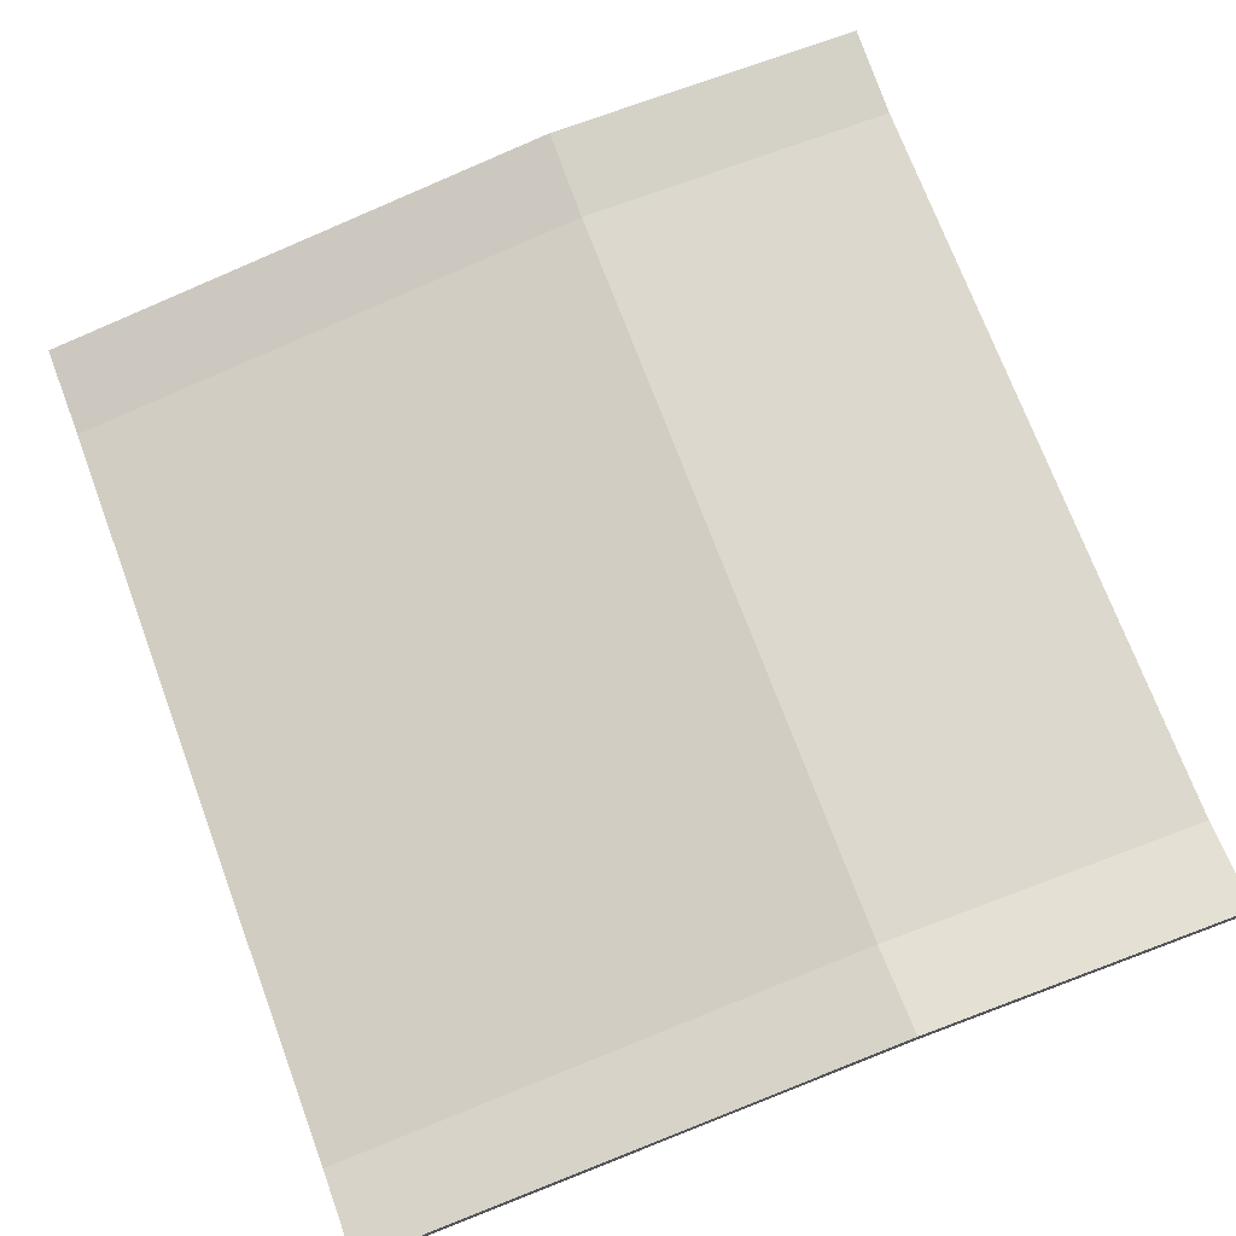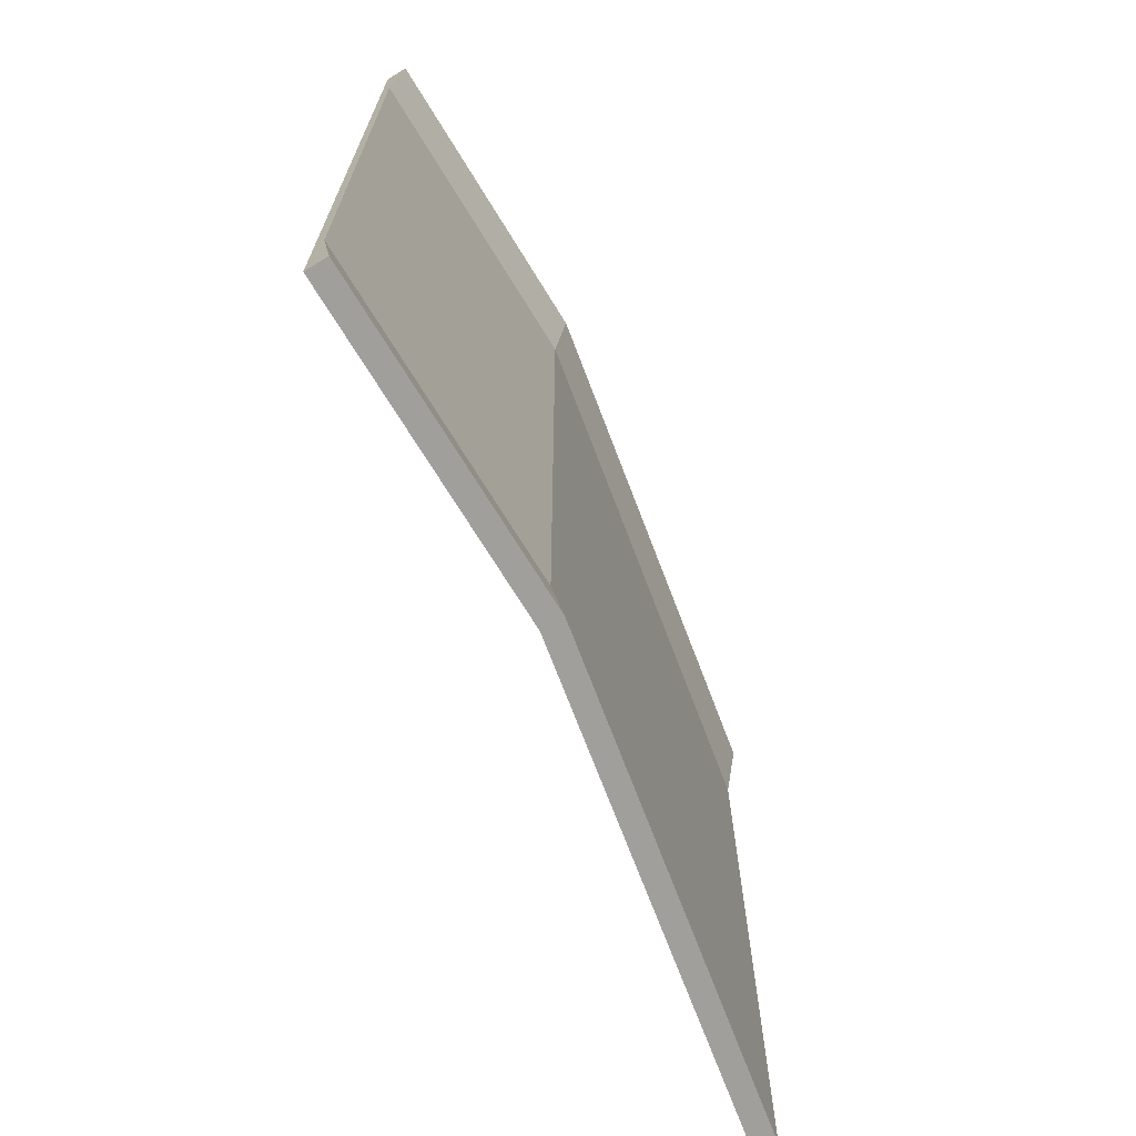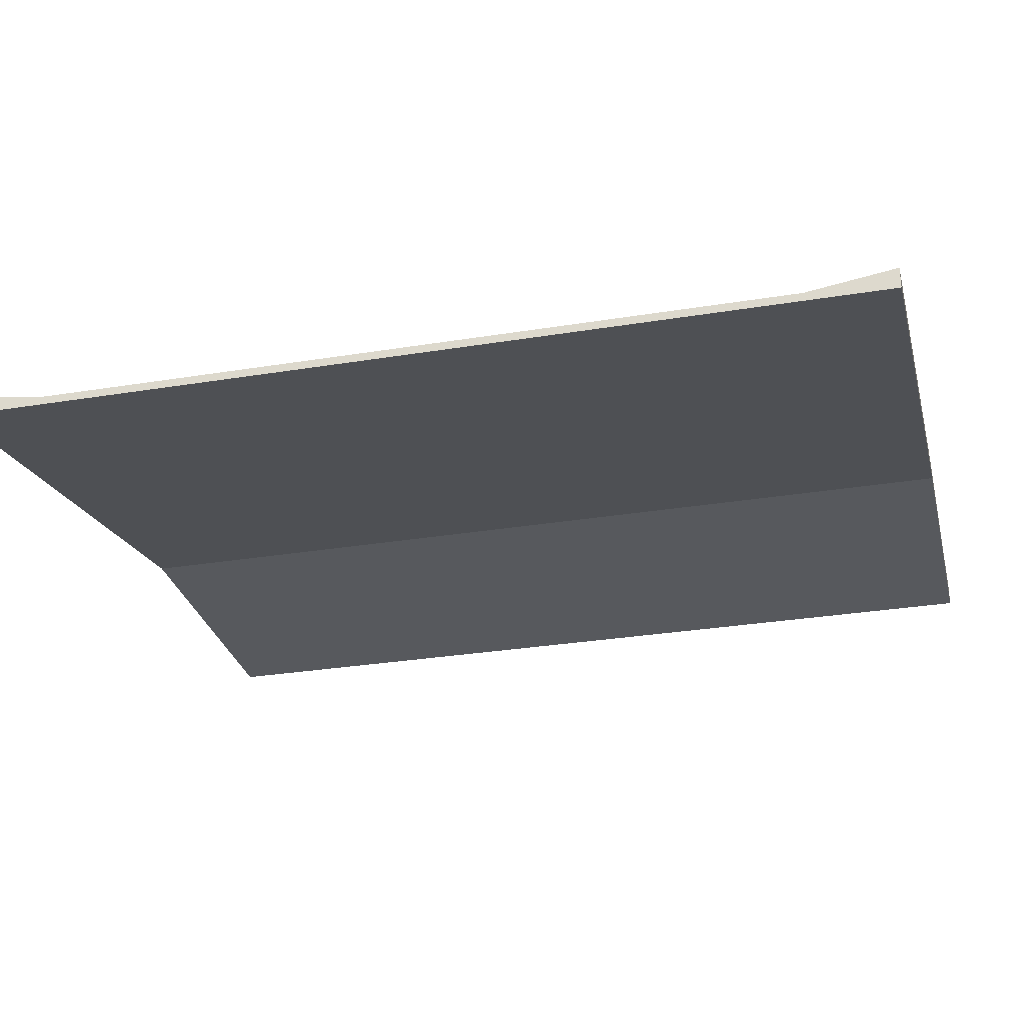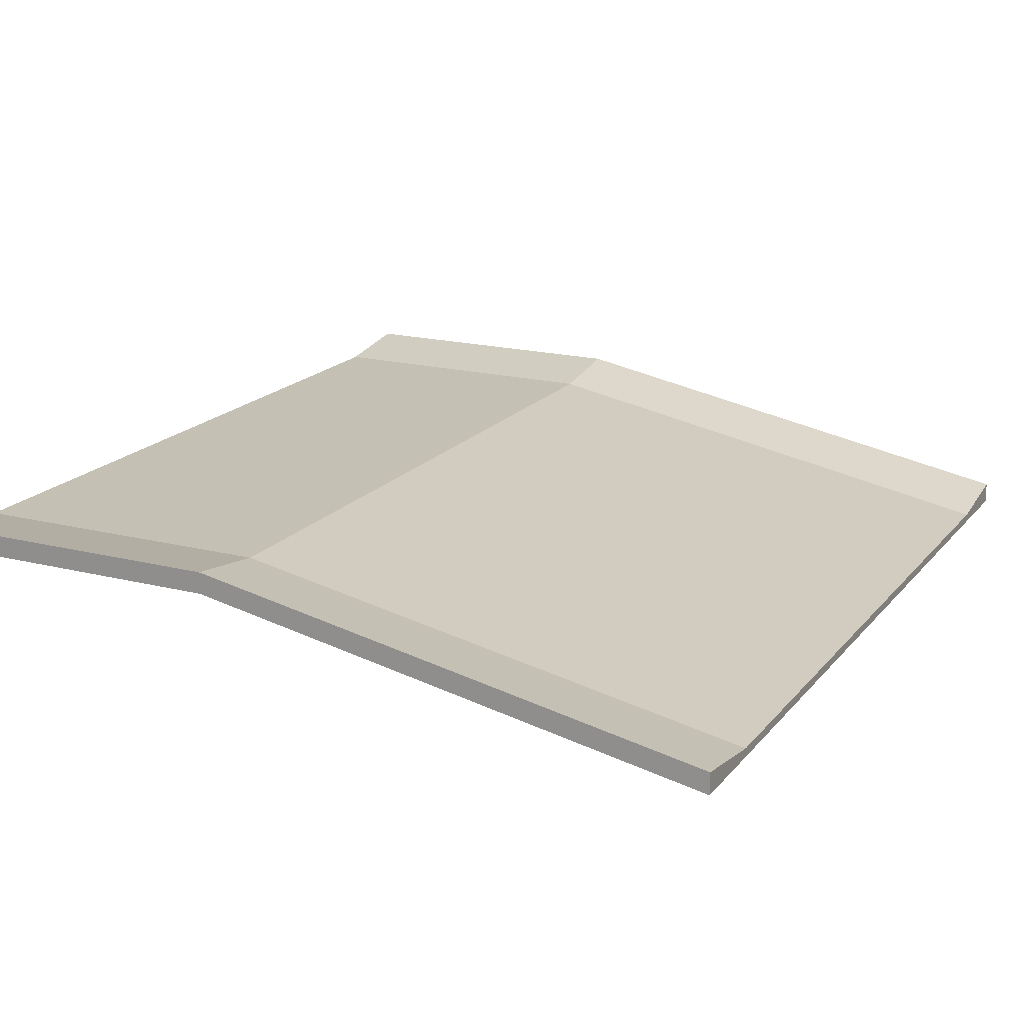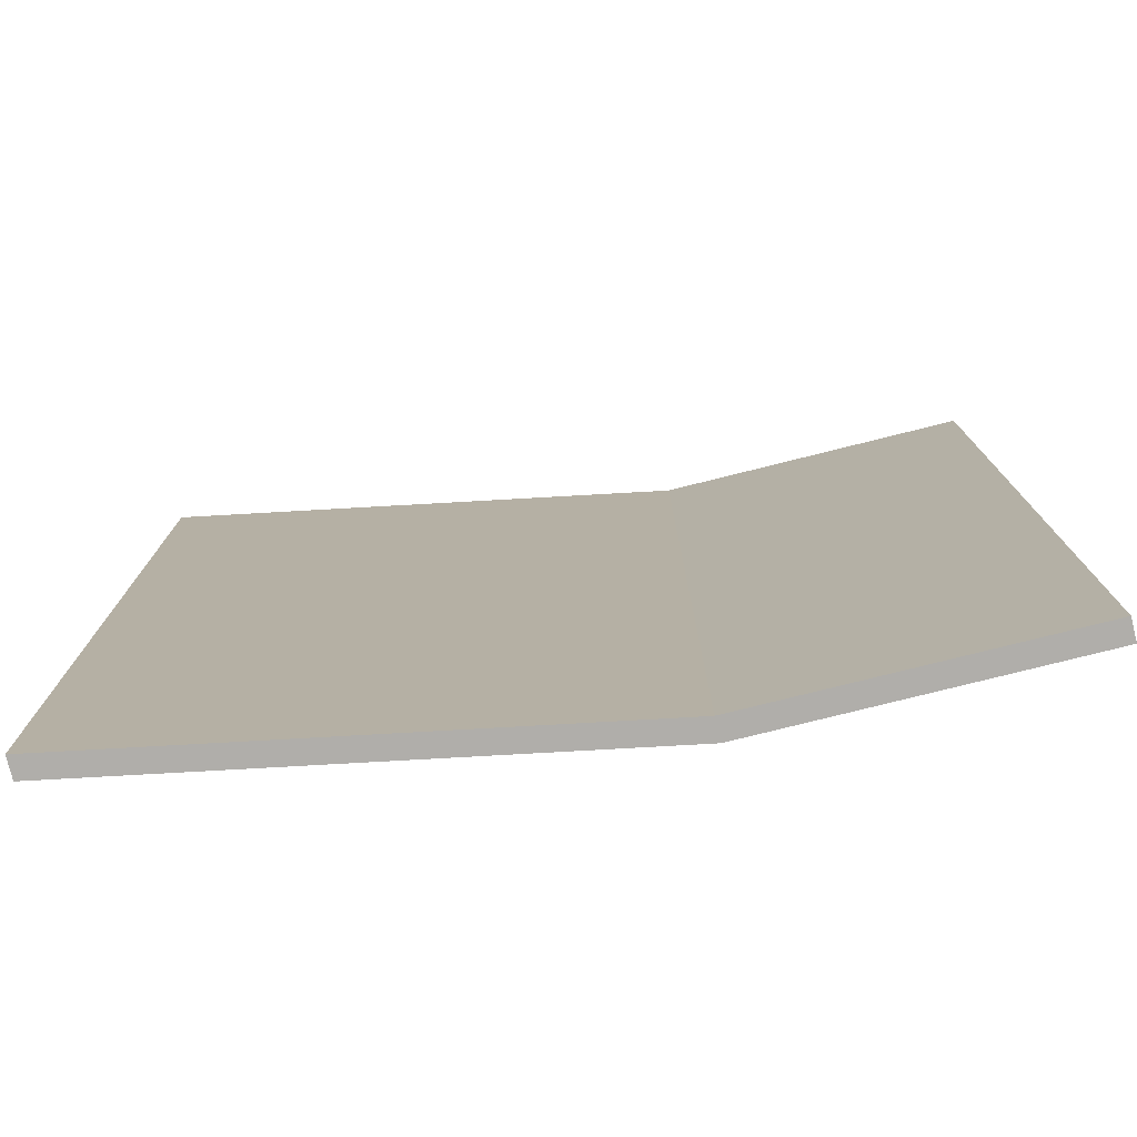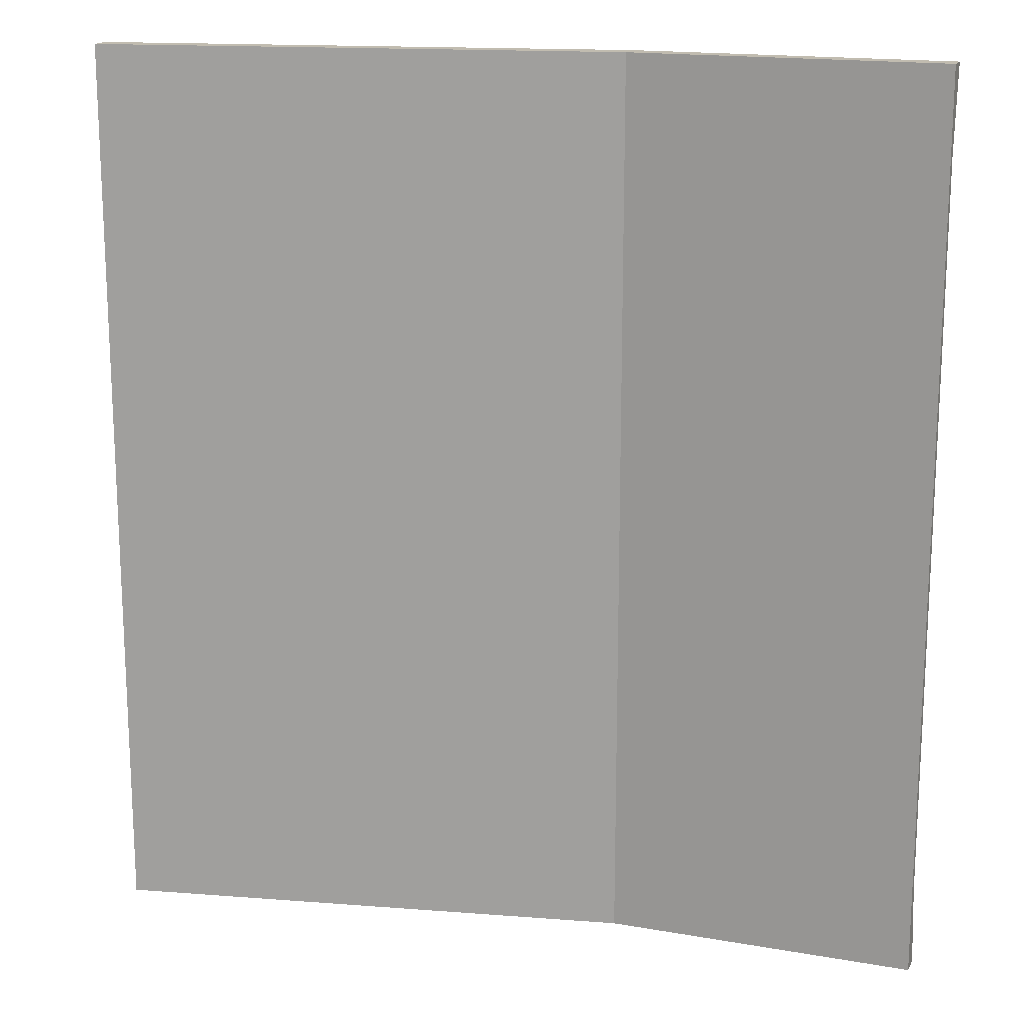
<metadata>
{"format":"obj","ext":"obj","renderer":"f3d","projection":"perspective","resolution":1024,"background":"white","views":[{"elev":72.6,"azim":-20.5,"up":"+Y"},{"elev":-71.2,"azim":121.6,"up":"+Z"},{"elev":-29.5,"azim":-76.4,"up":"+Y"},{"elev":18.2,"azim":-153.6,"up":"+Y"},{"elev":-77.8,"azim":14.0,"up":"+Z"},{"elev":16.6,"azim":19.7,"up":"+Z"}]}
</metadata>
<code>
o Cube
v 2.874 0.8007 -3.159
v 2.874 0.8007 3.159
v -2.874 0.1195 3.159
v -2.874 0.1195 -3.159
v 2.874 0.6514 -3.159
v 2.874 0.6514 3.159
v -2.874 -0.02979 3.159
v -2.874 -0.02979 -3.159
v 2.874 0.7109 -2.557
v 2.874 0.7109 2.557
v -2.874 0.02979 2.557
v -2.874 0.02979 -2.557
v 2.874 0.6514 -2.557
v 2.874 0.6514 2.557
v -2.874 -0.02979 2.557
v -2.874 -0.02979 -2.557
v 0.7029 0.8007 -3.159
v 0.7029 0.8007 3.159
v 0.7029 0.6514 -3.159
v 0.7029 0.6514 3.159
v 0.7029 0.6514 -2.557
v 0.7029 0.6514 2.557
v 0.7029 0.7109 -2.557
v 0.7029 0.7109 2.557
f 22 20 7 15
f 10 2 6 14
f 18 3 7 20
f 12 4 8 16
f 19 8 4 17
f 3 11 15 7
f 11 12 16 15
f 1 9 13 5
f 9 10 14 13
f 19 21 16 8
f 21 22 15 16
f 23 12 11 24
f 9 23 24 10
f 13 14 22 21
f 5 13 21 19
f 5 19 17 1
f 2 18 20 6
f 14 6 20 22
f 24 11 3 18
f 17 4 12 23
f 1 17 23 9
f 10 24 18 2

</code>
